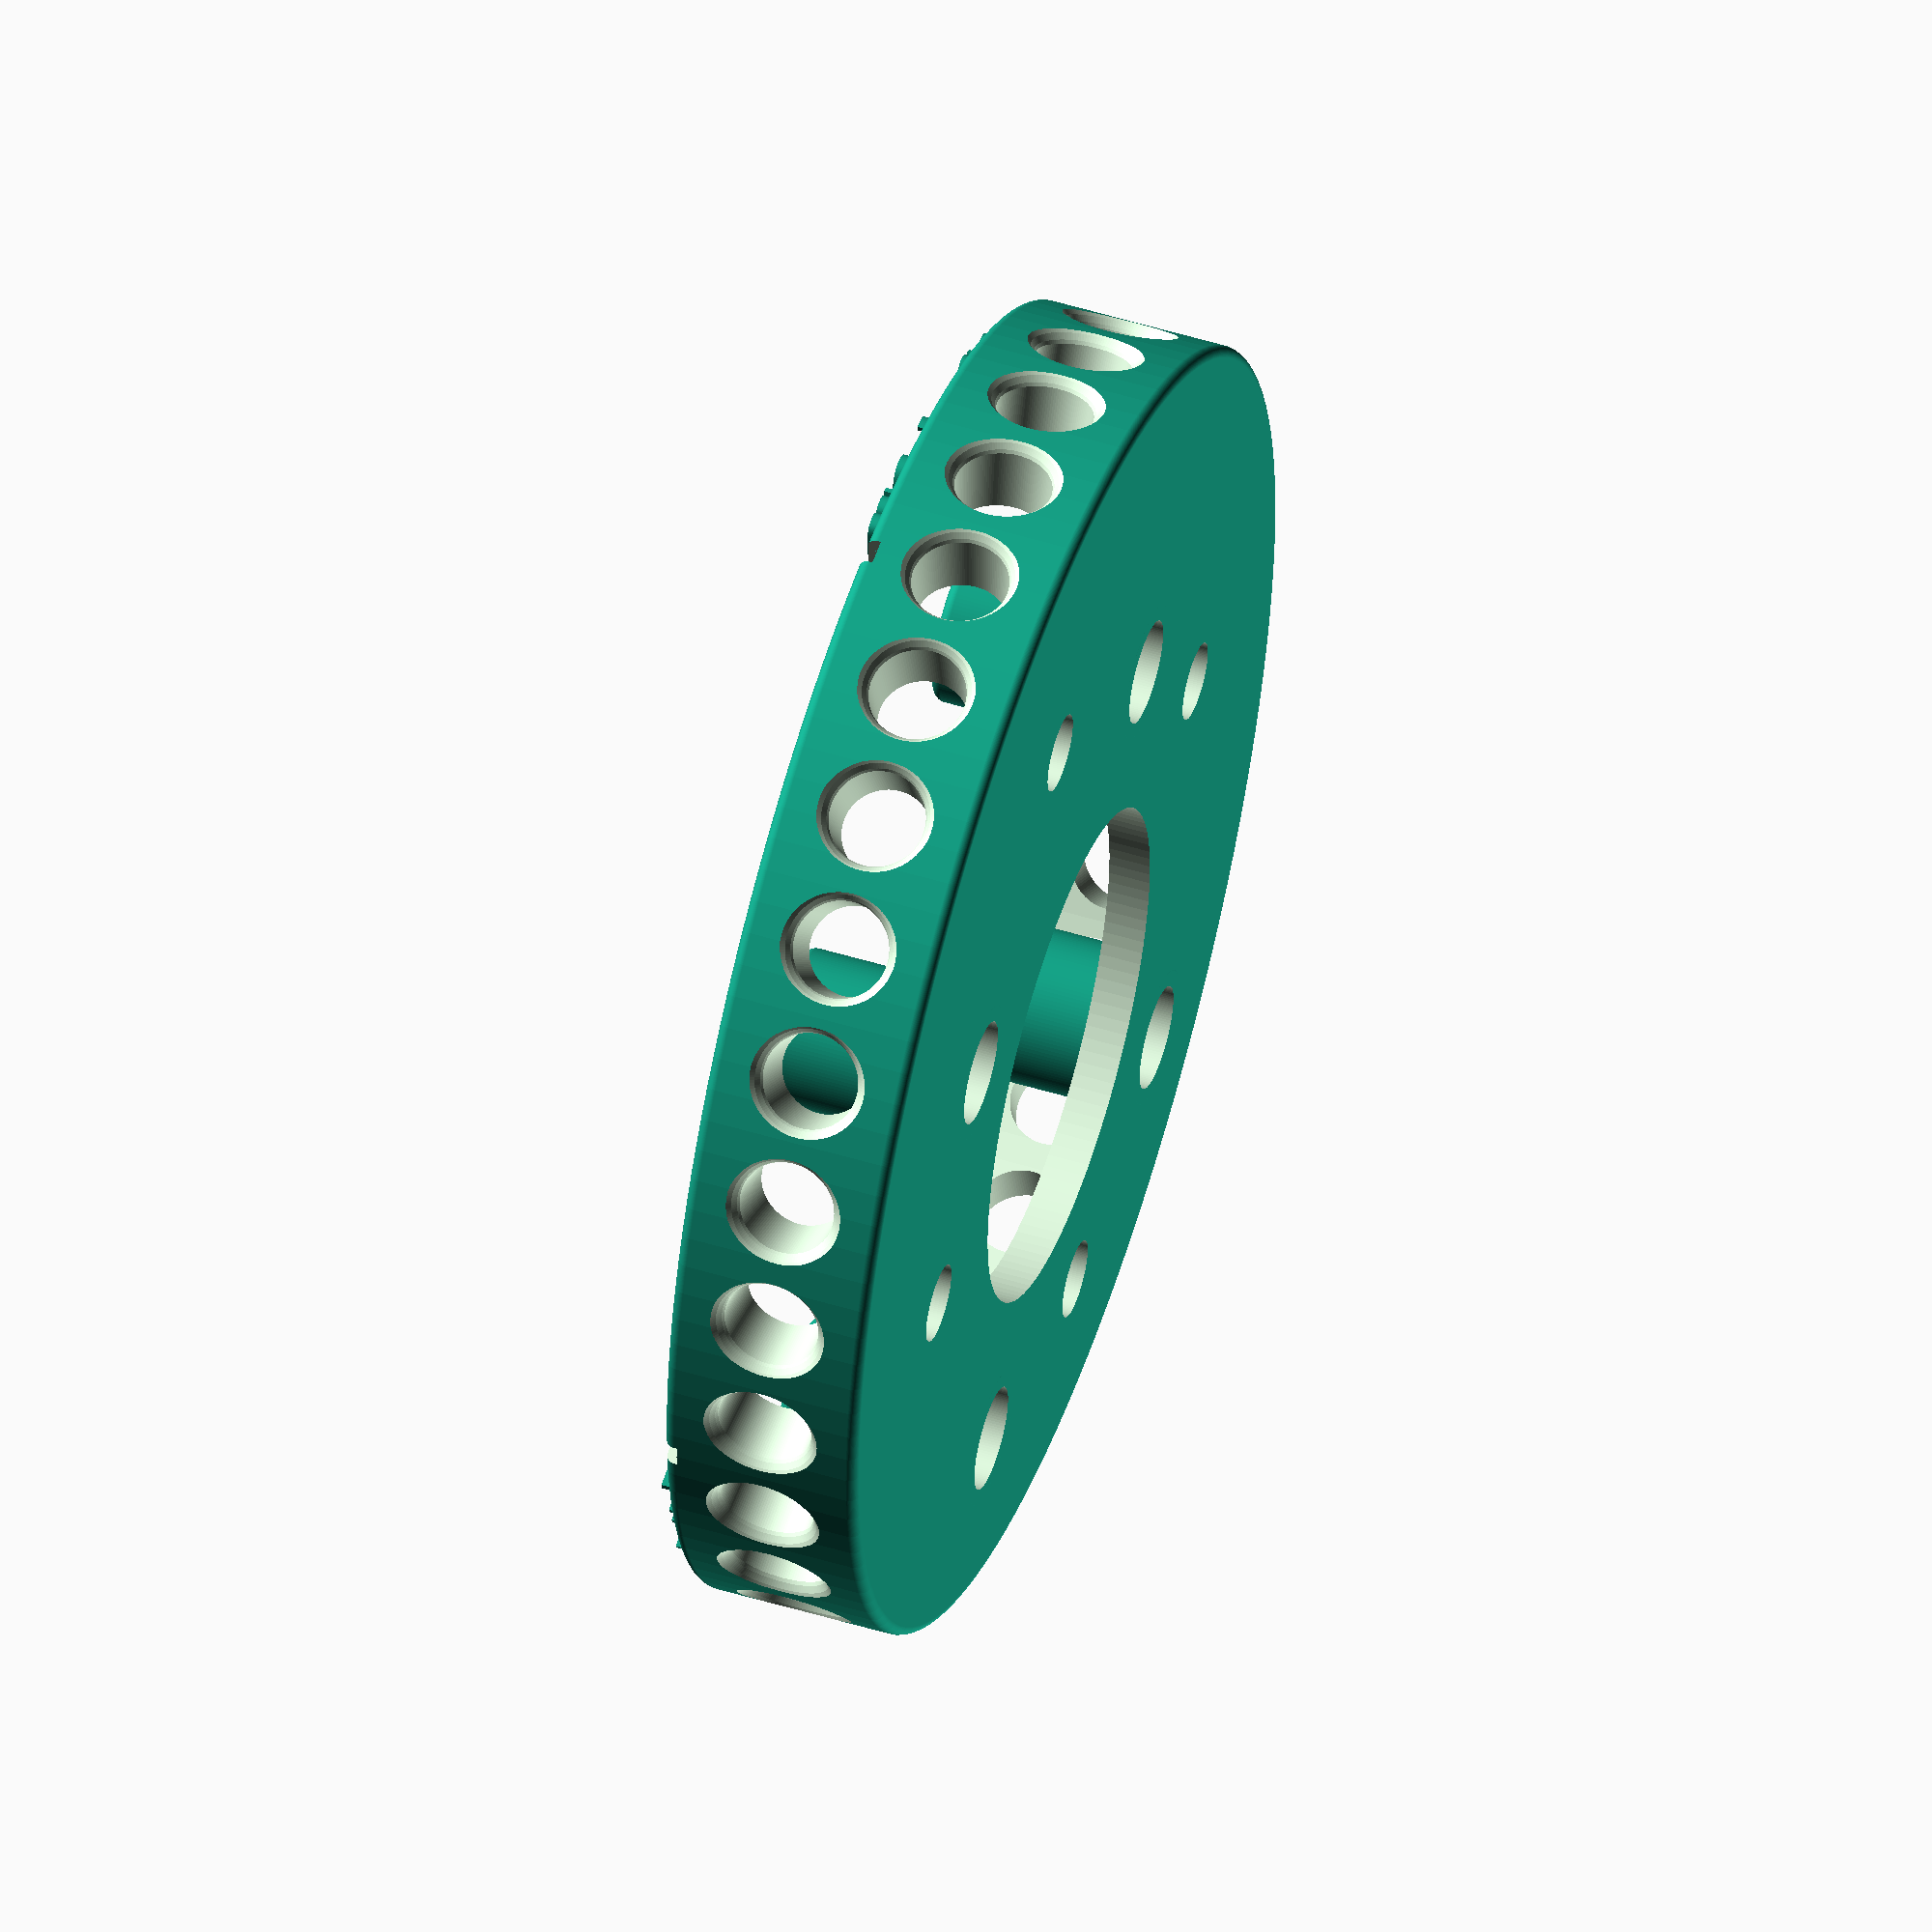
<openscad>
total_height = 19;
total_diameter = 125;
base_thickness = 4;
hole_diameter = 2.5;
hole_short_distance = 49;
hole_long_distance = 58;
sensor_diameter = 9;
fudge = 1;
$fn = 128;
hole_array = [[1,1],[-1,1],[1,-1],[-1,-1]];
correction = 0;

difference() {
	union() {
		difference() {
			//cylinder(d = total_diameter, h = total_height);
			rounded_cylinder(r=total_diameter/2,h=total_height,n=1);
			translate([0, 0, base_thickness]) 
				cylinder(d = total_diameter-(total_height-base_thickness)
	                   , h = total_height-base_thickness+fudge);
		}
		for (i=hole_array) {
			translate([i[0]*hole_short_distance/2, i[1]*hole_long_distance/2-10, 0])
			pillar(hole_diameter,total_height,fudge);
		}
		rotate([0,0,90]) translate([0,0,total_height]) revolve_text((total_diameter-(total_height-base_thickness))/2+fudge, " evolucean.com", 5, 90);
		rotate([0,0,270]) translate([0,0,total_height]) revolve_text((total_diameter-(total_height-base_thickness))/2+fudge, " lubolab.com", 5, 90);

	}
	for (i=hole_array) {
		translate([i[0]*hole_short_distance/2, i[1]*hole_long_distance/2-10, -1*fudge])
		cylinder(d = 4*hole_diameter, h = base_thickness+2*fudge);
	}
    for (i = [0:12:360]) {
    	rotate([0, 0, i]) sensor(sensor_diameter,total_height,base_thickness);
    }
    translate([0, 0, total_height]) 
    	cube([total_diameter,hole_diameter,hole_diameter],center = true);

    rotate(90) translate([0, 0, total_height]) 
    	cube([total_diameter,hole_diameter,hole_diameter],center = true);
    
    translate([0, -10, -1*fudge])	
    	cylinder(d = hole_long_distance/2+total_height, h = base_thickness+2*fudge);

    for (i = [[90,0],[180,3*hole_diameter],[270,0],[360,0]]) {
    	rotate([0, 0, i[0]])
    		translate([0, 2*total_height+i[1], -1*fudge])	
    			cylinder(d = 3*hole_diameter, h = base_thickness+2*fudge);
    }
}	

module pillar(hole_diameter,total_height,fudge) {
	difference() {
		rounded_cylinder(r=3*hole_diameter, h=total_height, n=1);
		cylinder(d = 2*hole_diameter+fudge, h = total_height-(hole_diameter+fudge/2));
		cylinder(d = hole_diameter+fudge/2, h = total_height+fudge);
	}
}

module sensor(sensor_diameter,total_height,base_thickness) {
	translate([0, total_diameter/2+fudge, total_height/2])
		rotate([90, 0, 0]) 
			union() {
			cylinder(d1 = sensor_diameter+fudge/2,d2 = sensor_diameter-fudge/2, h = (total_height-base_thickness)/2+2*fudge);
			fillet_cylinder((sensor_diameter-fudge/2)/2,(total_height-base_thickness)/2+2*fudge,4,0);
		   }
}

module revolve_text(radius, chars, font_size, angle) {
    PI = 3.14159;
    circumference = 2 * PI * radius;
    chars_len = len(chars);
    step_angle = angle / chars_len;
    for(i = [0 : chars_len - 1]) {
        rotate(-i * step_angle) 
            translate([0, radius + font_size / 2, 0]) 
                linear_extrude(1) text(
                    chars[i], 
                    font = "Courier New; Style = Bold", 
                    size = font_size, 
                    valign = "center", halign = "center"
                );
    }
}

module rounded_cylinder(r,h,n) {
  rotate_extrude(convexity=1) {
    offset(r=n) offset(delta=-n) square([r,h]);
    square([n,h]);
  }
}

module fillet_cylinder(
 r,      // cylinder radius
 h,      // cylinder height
 b=0,    // bottom chamfer radius (=0 none, >0 outside, <0 inside)
 t=0,    // top chamfer radius (=0 none, >0 outside, <0 inside,
 deg=10  // degrees per rib of fillet
)
 rotate_extrude()
  polygon(concat([[0,h],[0,0]],
   [for(a=[0:deg:90]) [r-b*(sin(a)-1), abs(b)*(1-cos(a))]],       //bottom fillet
   [for(a=[90:-deg:0]) [r-t*(sin(a)-1), h-abs(t)*(1-cos(a))]]));  //top fillet
</openscad>
<views>
elev=309.1 azim=3.0 roll=108.5 proj=o view=wireframe
</views>
